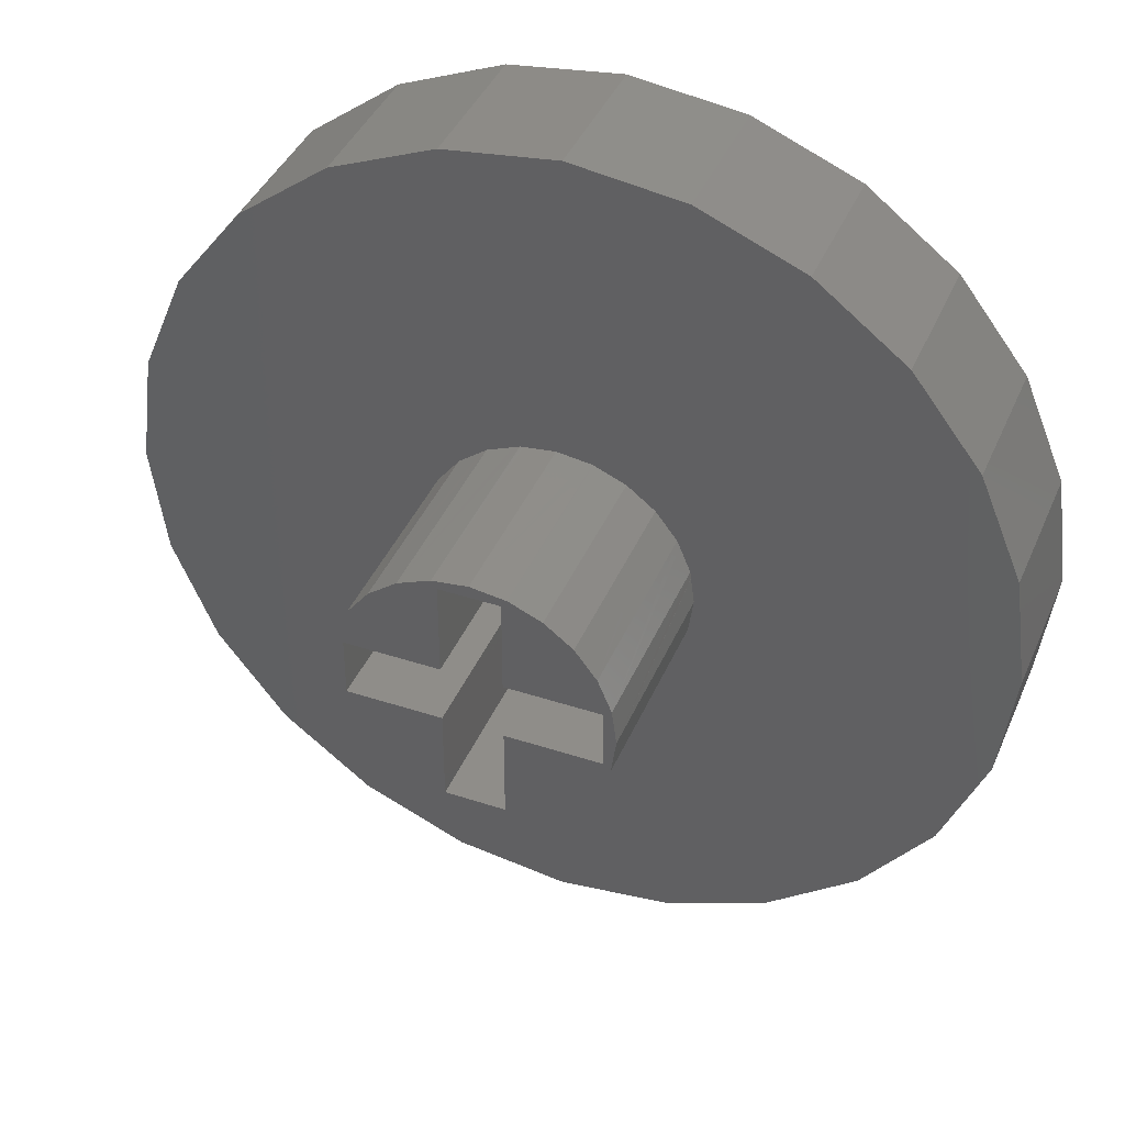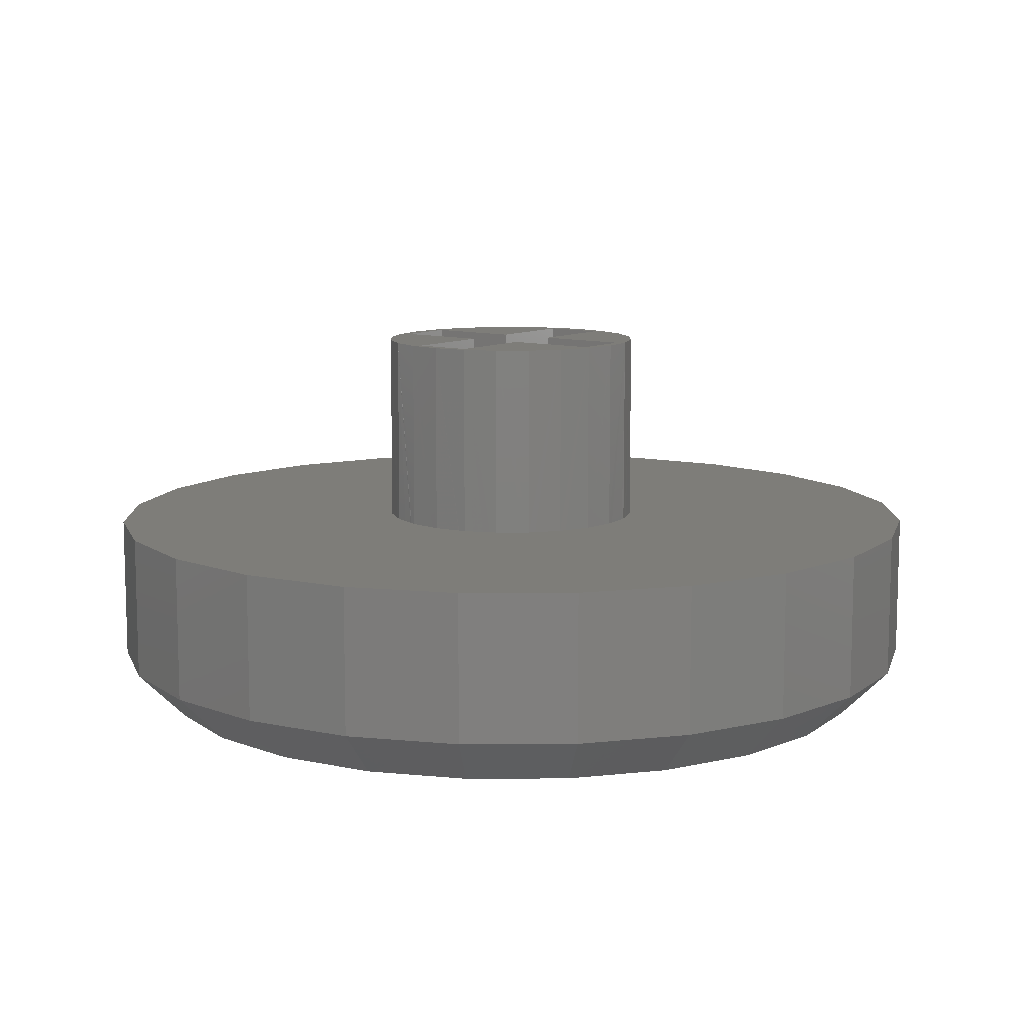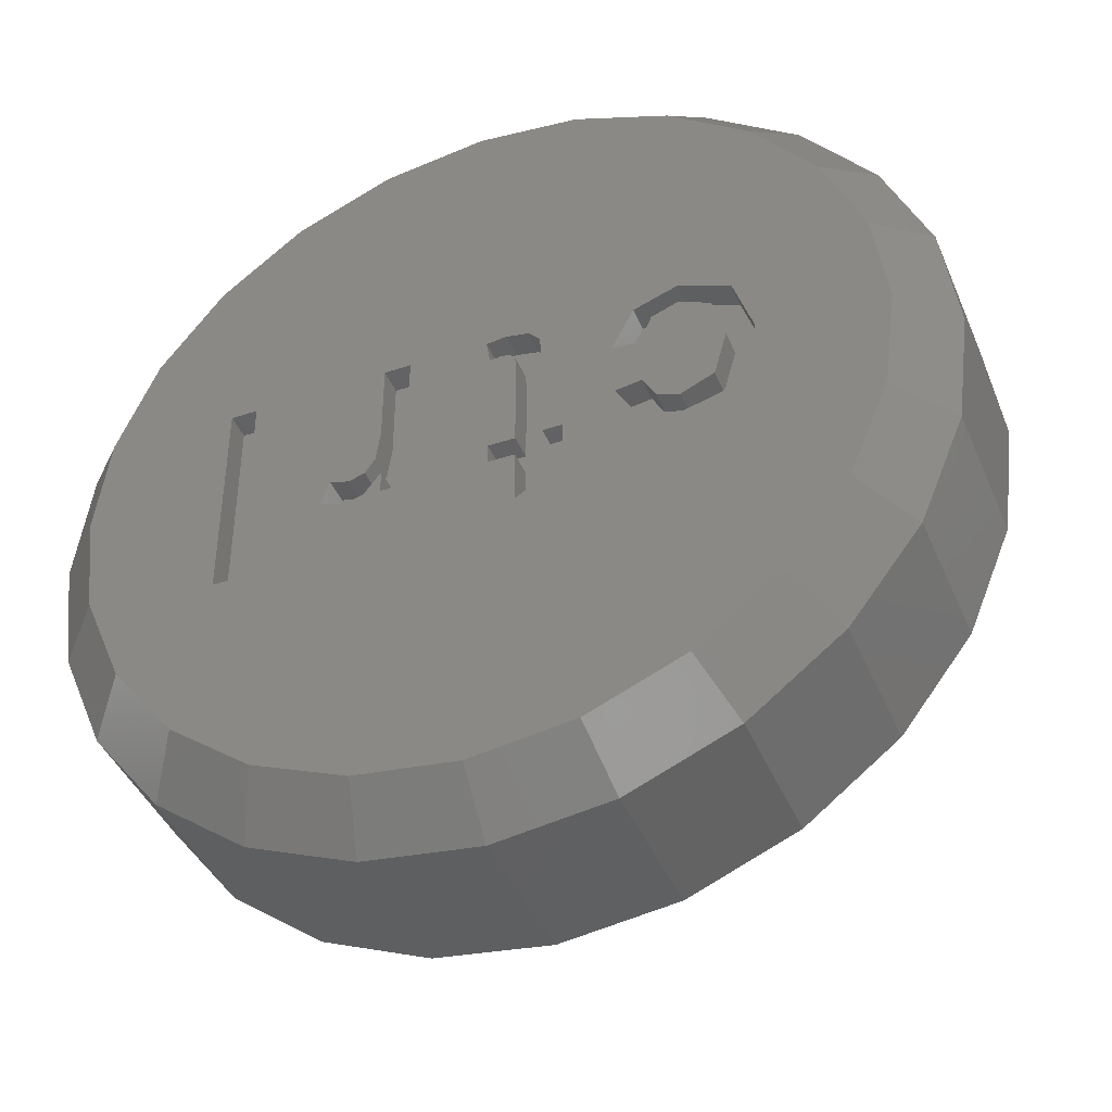
<metadata>
{"format":"stl","ext":"stl","renderer":"f3d","projection":"perspective","resolution":1024,"background":"white","views":[{"elev":40.9,"azim":21.9,"up":"+Y"},{"elev":10.2,"azim":126.7,"up":"+Z"},{"elev":-42.5,"azim":-158.1,"up":"+Y"}]}
</metadata>
<code>
# stl→obj: 310 verts, 616 faces
v 2.22 -2.959 3.624e-16
v 2.122 -2.162 2.648e-16
v 2.628 -2.24 2.743e-16
v 1.865 -2.628 3.218e-16
v 1.401 -3.213 3.934e-16
v 1.421 -2.784 3.409e-16
v 0.667 -3.026 3.706e-16
v 0.7813 -2.502 3.064e-16
v 0.1651 -2.466 3.019e-16
v 0.5358 -1.609 1.971e-16
v 0 -1.594 1.953e-16
v 0.3835 -0.4127 5.054e-17
v 2.165 -1.195 1.464e-16
v 2.247 -0.2994 3.667e-17
v 2.677 -1.129 1.383e-16
v 1.904 -0.6168 7.553e-17
v 1.398 0 0
v 1.392 -0.4286 5.249e-17
v 0.7726 -0.7091 8.683e-17
v 2.677 -1.129 -0.502
v 2.247 -0.2994 -0.502
v 2.165 -1.195 -0.502
v 1.904 -0.6168 -0.502
v 1.392 -0.4286 -0.502
v 0.7726 -0.7091 -0.502
v 0.5358 -1.609 -0.502
v 0.7813 -2.502 -0.502
v 1.421 -2.784 -0.502
v 1.865 -2.628 -0.502
v 2.122 -2.162 -0.502
v 2.628 -2.24 -0.502
v 2.22 -2.959 -0.502
v 1.401 -3.213 -0.502
v 0.667 -3.026 -0.502
v 0.1651 -2.466 -0.502
v 0 -1.594 -0.502
v 0.3835 -0.4127 -0.502
v 1.398 -6.148e-17 -0.502
v 3.628 -3.114 3.814e-16
v 4.01 -2.709 3.317e-16
v 4.01 -3.114 3.814e-16
v 3.628 -2.709 3.317e-16
v 4.01 -3.875 4.745e-16
v 4.528 -3.114 3.814e-16
v 4.528 -4.188 5.128e-16
v 4.528 -2.709 3.317e-16
v 4.01 -0.9408 1.152e-16
v 4.528 -0.9116 1.116e-16
v 4.074 -0.3256 3.987e-17
v 4.294 -0.08972 1.099e-17
v 5.052 -2.709 3.317e-16
v 5.052 -3.114 3.814e-16
v 4.823 -0.4865 5.958e-17
v 5.127 -0.04666 5.713e-18
v 5.052 -0.5065 6.203e-17
v 4.734 0 0
v 4.646 -0.524 6.417e-17
v 4.556 -0.625 7.653e-17
v 5.052 -0.5065 -0.502
v 5.127 -0.04666 -0.502
v 4.823 -0.4865 -0.502
v 4.646 -0.524 -0.502
v 4.556 -0.625 -0.502
v 4.528 -0.9116 -0.502
v 4.528 -2.709 -0.502
v 5.052 -2.709 -0.502
v 5.052 -3.114 -0.502
v 4.528 -3.114 -0.502
v 4.528 -4.188 -0.502
v 4.01 -3.875 -0.502
v 4.01 -3.114 -0.502
v 3.628 -3.114 -0.502
v 3.628 -2.709 -0.502
v 4.01 -2.709 -0.502
v 4.01 -0.9408 -0.502
v 4.074 -0.3256 -0.502
v 4.294 -0.08972 -0.502
v 4.734 -6.148e-17 -0.502
v 7.133 -3.074 3.764e-16
v 6.664 -3.074 3.764e-16
v 7.133 -2.608 3.193e-16
v 7.772 -2.604 3.189e-16
v 8.334 -2.975 3.643e-16
v 7.799 -3.143 3.849e-16
v 8.154 -2.492 3.051e-16
v 7.464 -3.039 3.721e-16
v 7.465 -2.502 3.064e-16
v 7.272 -2.217 2.715e-16
v 7.185 -1.609 1.971e-16
v 6.664 0 0
v 7.185 0 0
v 7.272 -2.217 -0.502
v 7.185 -1.609 -0.502
v 7.465 -2.502 -0.502
v 7.772 -2.604 -0.502
v 8.154 -2.492 -0.502
v 8.334 -2.975 -0.502
v 7.799 -3.143 -0.502
v 7.464 -3.039 -0.502
v 7.133 -2.608 -0.502
v 7.133 -3.074 -0.502
v 6.664 -3.074 -0.502
v 6.664 -6.148e-17 -0.502
v 7.185 -6.148e-17 -0.502
v 9.848 -4.243 5.195e-16
v 9.848 -6.148e-17 -0.502
v 9.848 0 0
v 9.848 -4.243 -0.502
v 10.37 -4.243 -0.502
v 10.37 0 0
v 10.37 -6.148e-17 -0.502
v 10.37 -4.243 5.195e-16
v 6.606 0.402 3.5
v 6.474 0.458 3.5
v 5.944 0.678 7.5
v 6.606 0.402 7.5
v 5.962 0.67 3.5
v 5.944 0.678 3.5
v 7.732 -2.578 3.5
v 7.732 -1.378 7.5
v 7.732 -1.378 3.5
v 7.732 -2.578 7.5
v 7.496 -3.508 3.5
v 7.526 -3.468 3.5
v 7.176 -3.924 7.5
v 7.176 -3.924 3.5
v 7.612 -3.354 3.5
v 7.612 -3.354 7.5
v 7.982 -1.978 7.5
v 7.908 -1.42 3.5
v 7.906 -1.41 3.5
v 7.982 -1.978 3.5
v 7.888 -1.266 3.5
v 7.888 -1.266 7.5
v 7.726 -3.082 3.5
v 7.816 -2.864 3.5
v 7.826 -2.842 3.5
v 7.832 -2.824 3.5
v 7.888 -2.69 3.5
v 7.888 -2.69 7.5
v 7.948 -2.238 3.5
v 7.962 -2.122 3.5
v 7.612 -0.604 7.5
v 7.612 -0.604 3.5
v 7.264 -0.148 3.5
v 7.176 -0.034 3.5
v 7.176 -0.034 7.5
v 6.72 -4.272 3.5
v 6.606 -4.36 7.5
v 6.606 -4.36 3.5
v 7.814 -1.088 3.5
v 7.726 -0.876 3.5
v 7.668 -0.736 3.5
v 3.856 -4.36 7.5
v 4.632 -4.478 7.5
v 4.632 -2.578 7.5
v 4.52 -4.636 7.5
v 3.286 -3.924 7.5
v 2.85 -3.354 7.5
v 2.732 -2.578 7.5
v 2.574 -2.69 7.5
v 2.732 -1.378 7.5
v 2.482 -1.978 7.5
v 5.232 0.772 7.5
v 5.832 0.522 7.5
v 4.632 0.522 7.5
v 4.52 0.678 7.5
v 3.856 0.402 7.5
v 4.632 -1.378 7.5
v 3.286 -0.034 7.5
v 2.85 -0.604 7.5
v 2.574 -1.266 7.5
v 5.832 -1.378 7.5
v 5.832 -2.578 7.5
v 5.832 -4.478 7.5
v 5.944 -4.636 7.5
v 5.232 -4.728 7.5
v 7.062 0.054 3.5
v -0.894 -8.104 0.5
v 0.938 -9.508 3.5
v -0.894 -8.104 3.5
v 0.938 -9.508 0.5
v -2.298 -6.274 3.5
v -2.298 -6.274 0.5
v -3.182 -4.142 3.5
v -3.182 -4.142 0.5
v -3.482 -1.854 3.5
v -3.482 -1.854 0.5
v -3.182 0.434 3.5
v -3.182 0.434 0.5
v -2.298 2.566 3.5
v -2.298 2.566 0.5
v -0.894 4.396 3.5
v -0.894 4.396 0.5
v 0.938 5.8 0.5
v 0.938 5.8 3.5
v 3.068 6.684 0.5
v 3.068 6.684 3.5
v 5.356 6.986 0.5
v 5.356 6.986 3.5
v 7.644 6.684 0.5
v 7.644 6.684 3.5
v 9.776 5.8 0.5
v 9.776 5.8 3.5
v 11.61 4.396 0.5
v 11.61 4.396 3.5
v 13.01 2.566 3.5
v 13.01 2.566 0.5
v 13.89 0.434 3.5
v 13.89 0.434 0.5
v 14.2 -1.854 3.5
v 14.2 -1.854 0.5
v 13.89 -4.142 3.5
v 13.89 -4.142 0.5
v 13.01 -6.274 3.5
v 13.01 -6.274 0.5
v 11.61 -8.104 3.5
v 11.61 -8.104 0.5
v 9.776 -9.508 0.5
v 9.776 -9.508 3.5
v 7.644 -10.39 0.5
v 7.644 -10.39 3.5
v 5.356 -10.69 0.5
v 5.356 -10.69 3.5
v 3.068 -10.39 0.5
v 3.068 -10.39 3.5
v 5.88 0.686 3.5
v 5.818 0.694 3.5
v 5.8 0.696 3.5
v 5.232 0.772 3.5
v 5.088 0.752 3.5
v 4.65 0.694 3.5
v 4.59 0.686 3.5
v 4.572 0.684 3.5
v 4.52 0.678 3.5
v 4.388 0.622 3.5
v 4.254 0.568 3.5
v 3.856 0.402 3.5
v 3.742 0.316 3.5
v 3.286 -0.034 3.5
v 3.002 -0.406 3.5
v 2.938 -0.49 3.5
v 2.85 -0.604 3.5
v 2.754 -0.834 3.5
v 2.646 -1.094 3.5
v 2.656 -1.074 3.5
v 2.63 -1.134 3.5
v 2.574 -1.266 3.5
v 6.276 -4.498 3.5
v 6.076 -4.58 3.5
v 5.944 -4.636 3.5
v 5.882 -4.644 3.5
v 5.904 -4.64 3.5
v 5.818 -4.652 3.5
v 5.374 -4.71 3.5
v 5.232 -4.728 3.5
v 4.662 -4.654 3.5
v 4.588 -4.644 3.5
v 4.652 -4.652 3.5
v 4.52 -4.636 3.5
v 4.242 -4.52 3.5
v 3.99 -4.416 3.5
v 3.856 -4.36 3.5
v 3.4 -4.01 3.5
v 3.286 -3.924 3.5
v 3.2 -3.81 3.5
v 2.85 -3.354 3.5
v 2.794 -3.222 3.5
v 2.754 -3.124 3.5
v 2.708 -3.014 3.5
v 2.574 -2.69 3.5
v 2.556 -2.548 3.5
v 2.552 -2.508 3.5
v 2.482 -1.978 3.5
v 2.528 -1.626 3.5
v 2.5 -1.836 3.5
v 2.732 -1.378 3.5
v 4.632 -2.578 3.5
v 4.632 -1.378 3.5
v 2.732 -2.578 3.5
v 5.832 -1.378 3.5
v 5.832 0.522 3.5
v 5.832 -2.578 3.5
v 4.632 0.522 3.5
v 5.832 -4.478 3.5
v 4.632 -4.478 3.5
v -0.18 -7.39 -0.502
v 1.442 -8.634 -0.502
v -1.424 -5.768 -0.502
v -2.208 -3.88 -0.502
v -2.474 -1.854 -0.502
v -2.208 0.172 -0.502
v -1.424 2.062 -0.502
v 1.442 4.928 -0.502
v 3.33 5.71 -0.502
v 5.356 5.976 -0.502
v 7.382 5.71 -0.502
v 9.272 4.928 -0.502
v 10.89 3.684 -0.502
v 12.14 2.062 -0.502
v 12.92 0.172 -0.502
v 13.19 -1.854 -0.502
v 12.92 -3.88 -0.502
v 12.14 -5.768 -0.502
v 10.89 -7.39 -0.502
v 9.272 -8.634 -0.502
v 7.382 -9.418 -0.502
v 5.356 -9.684 -0.502
v 3.33 -9.418 -0.502
v -0.18 3.684 -0.502
f 1 2 3
f 1 4 2
f 5 4 1
f 4 5 6
f 7 6 5
f 6 7 8
f 9 8 7
f 8 9 10
f 10 9 11
f 10 11 12
f 13 14 15
f 16 14 13
f 16 17 14
f 18 17 16
f 19 17 18
f 19 12 17
f 12 19 10
f 20 14 21
f 14 20 15
f 20 13 15
f 13 20 22
f 13 23 16
f 23 13 22
f 23 18 16
f 18 23 24
f 24 19 18
f 19 24 25
f 26 19 25
f 19 26 10
f 27 10 26
f 10 27 8
f 27 6 8
f 6 27 28
f 28 4 6
f 4 28 29
f 4 30 2
f 30 4 29
f 30 3 2
f 3 30 31
f 32 3 31
f 3 32 1
f 32 5 1
f 5 32 33
f 33 7 5
f 7 33 34
f 7 35 9
f 35 7 34
f 9 36 11
f 36 9 35
f 11 37 12
f 37 11 36
f 37 17 12
f 17 37 38
f 38 14 17
f 14 38 21
f 39 40 41
f 40 39 42
f 43 44 45
f 44 41 46
f 47 46 40
f 46 47 48
f 44 43 41
f 46 41 40
f 49 48 47
f 48 49 50
f 44 51 52
f 51 44 46
f 53 54 55
f 53 56 54
f 57 56 53
f 50 57 58
f 57 50 56
f 50 58 48
f 59 54 60
f 54 59 55
f 59 53 55
f 53 59 61
f 61 57 53
f 57 61 62
f 63 57 62
f 57 63 58
f 64 58 63
f 58 64 48
f 65 48 64
f 48 65 46
f 65 51 46
f 51 65 66
f 67 51 66
f 51 67 52
f 67 44 52
f 44 67 68
f 69 44 68
f 44 69 45
f 69 43 45
f 43 69 70
f 43 71 41
f 71 43 70
f 71 39 41
f 39 71 72
f 39 73 42
f 73 39 72
f 73 40 42
f 40 73 74
f 40 75 47
f 75 40 74
f 47 76 49
f 76 47 75
f 49 77 50
f 77 49 76
f 77 56 50
f 56 77 78
f 78 54 56
f 54 78 60
f 79 80 81
f 82 83 84
f 83 82 85
f 86 82 84
f 82 86 87
f 81 87 86
f 87 81 88
f 81 89 88
f 80 89 81
f 89 80 90
f 89 90 91
f 92 89 93
f 89 92 88
f 94 88 92
f 88 94 87
f 94 82 87
f 82 94 95
f 95 85 82
f 85 95 96
f 97 85 96
f 85 97 83
f 97 84 83
f 84 97 98
f 98 86 84
f 86 98 99
f 86 100 81
f 100 86 99
f 101 81 100
f 81 101 79
f 101 80 79
f 80 101 102
f 80 103 90
f 103 80 102
f 103 91 90
f 91 103 104
f 93 91 104
f 91 93 89
f 105 106 107
f 106 105 108
f 109 110 111
f 110 109 112
f 105 110 112
f 110 105 107
f 109 105 112
f 105 109 108
f 106 110 107
f 110 106 111
f 113 114 115
f 116 113 115
f 114 117 115
f 115 117 118
f 119 120 121
f 120 119 122
f 123 124 125
f 123 125 126
f 124 127 125
f 127 128 125
f 129 130 131
f 129 132 130
f 129 131 133
f 134 129 133
f 135 128 127
f 135 136 128
f 136 137 128
f 137 138 128
f 138 139 128
f 139 140 128
f 141 142 140
f 141 140 139
f 142 132 140
f 132 129 140
f 143 144 145
f 143 145 146
f 147 143 146
f 148 125 149
f 126 125 148
f 148 149 150
f 134 151 152
f 134 152 153
f 134 133 151
f 134 153 144
f 143 134 144
f 154 155 156
f 155 154 157
f 156 158 154
f 156 159 158
f 160 159 156
f 160 161 159
f 162 163 160
f 160 163 161
f 164 165 115
f 164 166 165
f 167 166 164
f 168 166 167
f 166 168 169
f 170 169 168
f 171 169 170
f 171 162 169
f 163 162 172
f 172 162 171
f 120 129 134
f 122 129 120
f 143 120 134
f 173 143 147
f 173 147 116
f 165 116 115
f 173 116 165
f 143 173 120
f 129 122 140
f 122 128 140
f 174 128 122
f 128 174 125
f 125 174 149
f 149 174 175
f 149 175 176
f 175 177 176
f 155 177 175
f 177 155 157
f 146 178 116
f 116 178 113
f 147 146 116
f 179 180 181
f 180 179 182
f 179 183 184
f 183 179 181
f 184 185 186
f 185 184 183
f 186 187 188
f 187 186 185
f 188 189 190
f 189 188 187
f 190 191 192
f 191 190 189
f 192 193 194
f 193 192 191
f 195 193 196
f 193 195 194
f 197 196 198
f 196 197 195
f 199 198 200
f 198 199 197
f 201 200 202
f 200 201 199
f 203 202 204
f 202 203 201
f 205 204 206
f 204 205 203
f 207 205 206
f 205 207 208
f 209 208 207
f 208 209 210
f 211 210 209
f 210 211 212
f 213 212 211
f 212 213 214
f 215 214 213
f 214 215 216
f 217 216 215
f 216 217 218
f 219 217 220
f 217 219 218
f 221 220 222
f 220 221 219
f 223 222 224
f 222 223 221
f 225 224 226
f 224 225 223
f 182 226 180
f 226 182 225
f 130 211 209
f 152 209 207
f 211 130 132
f 145 207 206
f 142 211 132
f 178 206 204
f 141 211 142
f 139 213 141
f 211 141 213
f 209 133 130
f 130 133 131
f 209 151 133
f 209 152 151
f 207 153 152
f 114 204 202
f 207 144 153
f 207 145 144
f 206 146 145
f 206 178 146
f 204 113 178
f 204 114 113
f 202 117 114
f 202 118 117
f 202 227 118
f 202 228 227
f 202 229 228
f 200 229 202
f 200 230 229
f 200 231 230
f 198 231 200
f 231 198 232
f 232 198 233
f 233 198 234
f 234 198 235
f 235 198 236
f 236 198 237
f 196 237 198
f 237 196 238
f 238 196 239
f 193 239 196
f 239 193 240
f 191 240 193
f 240 191 241
f 241 191 242
f 242 191 243
f 243 191 244
f 189 244 191
f 245 244 189
f 244 245 246
f 245 189 247
f 247 189 248
f 137 213 139
f 213 137 215
f 135 215 137
f 137 139 138
f 127 215 135
f 135 137 136
f 124 215 127
f 123 215 124
f 215 123 217
f 126 217 123
f 217 126 220
f 148 220 126
f 150 220 148
f 220 150 222
f 249 222 150
f 250 222 249
f 251 222 250
f 252 251 253
f 251 252 222
f 254 222 252
f 224 254 255
f 254 224 222
f 256 224 255
f 257 224 256
f 258 257 259
f 257 258 226
f 226 258 260
f 226 260 261
f 180 261 262
f 180 262 263
f 180 263 264
f 181 264 265
f 181 265 266
f 257 226 224
f 183 266 267
f 183 267 268
f 183 268 269
f 183 269 270
f 185 270 271
f 185 271 272
f 185 272 273
f 185 273 274
f 248 189 275
f 261 180 226
f 187 275 189
f 264 181 180
f 275 187 276
f 266 183 181
f 276 187 274
f 270 185 183
f 274 187 185
f 277 278 279
f 278 277 280
f 279 281 282
f 281 279 283
f 279 282 284
f 278 283 279
f 283 278 285
f 285 278 286
f 281 119 121
f 119 281 283
f 287 182 179
f 288 182 287
f 289 179 184
f 287 179 289
f 290 184 186
f 290 289 184
f 291 186 188
f 291 290 186
f 190 291 188
f 292 291 190
f 192 292 190
f 293 292 192
f 197 294 195
f 197 295 294
f 199 295 197
f 199 296 295
f 199 297 296
f 201 297 199
f 201 298 297
f 203 298 201
f 203 299 298
f 205 299 203
f 205 300 299
f 208 300 205
f 208 301 300
f 208 210 301
f 210 302 301
f 210 212 302
f 302 214 303
f 212 214 302
f 303 216 304
f 214 216 303
f 304 218 305
f 304 216 218
f 305 219 306
f 305 218 219
f 306 221 307
f 306 219 221
f 308 221 223
f 307 221 308
f 309 223 225
f 308 223 309
f 288 225 182
f 309 225 288
f 194 293 192
f 194 310 293
f 195 310 194
f 195 294 310
f 294 77 21
f 77 294 295
f 38 294 21
f 293 38 37
f 292 37 36
f 38 310 294
f 34 290 35
f 291 35 290
f 38 293 310
f 35 291 36
f 37 292 293
f 36 291 292
f 31 22 20
f 30 22 31
f 26 22 30
f 28 30 29
f 30 28 27
f 25 22 26
f 30 27 26
f 24 22 25
f 22 24 23
f 74 73 75
f 78 296 60
f 295 78 77
f 21 76 20
f 31 75 73
f 78 295 296
f 75 20 76
f 32 70 33
f 76 21 77
f 75 31 20
f 73 32 31
f 72 32 73
f 70 32 72
f 287 33 288
f 289 33 287
f 290 34 289
f 33 289 34
f 102 59 103
f 103 59 60
f 64 59 66
f 59 64 61
f 63 61 64
f 64 66 65
f 61 63 62
f 67 69 68
f 69 101 307
f 101 69 102
f 69 307 308
f 93 106 96
f 92 96 95
f 92 95 94
f 106 104 298
f 96 92 93
f 106 93 104
f 298 104 297
f 103 297 104
f 66 102 67
f 59 102 66
f 103 296 297
f 296 103 60
f 102 69 67
f 309 69 308
f 70 72 71
f 288 69 309
f 33 70 288
f 69 288 70
f 109 302 303
f 109 303 304
f 302 109 111
f 109 304 305
f 302 111 301
f 301 111 300
f 305 108 109
f 98 108 306
f 306 108 305
f 300 111 299
f 106 299 111
f 106 298 299
f 108 97 106
f 96 106 97
f 108 98 97
f 307 98 306
f 98 307 101
f 98 101 99
f 99 101 100
f 255 177 256
f 251 176 253
f 253 176 252
f 252 176 254
f 254 176 255
f 255 176 177
f 119 174 122
f 174 119 283
f 278 160 156
f 160 278 280
f 250 176 251
f 150 149 249
f 249 149 250
f 250 149 176
f 277 169 162
f 169 277 279
f 281 120 173
f 120 281 121
f 118 227 164
f 227 228 164
f 228 229 164
f 164 229 230
f 115 118 164
f 235 236 168
f 167 235 168
f 236 237 168
f 168 237 238
f 170 239 240
f 168 238 170
f 238 239 170
f 170 242 171
f 170 240 241
f 170 241 242
f 171 242 243
f 262 154 263
f 260 157 261
f 261 157 262
f 262 157 154
f 272 161 163
f 271 161 272
f 273 163 274
f 273 272 163
f 160 277 162
f 277 160 280
f 169 284 166
f 284 169 279
f 155 278 156
f 278 155 286
f 171 247 172
f 172 247 248
f 171 243 244
f 171 244 246
f 171 246 245
f 171 245 247
f 266 158 159
f 265 158 266
f 266 159 267
f 264 154 158
f 263 154 264
f 264 158 265
f 172 276 163
f 172 248 275
f 172 275 276
f 163 276 274
f 268 159 161
f 267 159 268
f 270 161 271
f 270 269 161
f 269 268 161
f 285 174 283
f 174 285 175
f 281 165 282
f 165 281 173
f 285 155 175
f 155 285 286
f 284 165 166
f 165 284 282
f 230 231 167
f 164 230 167
f 231 232 167
f 232 233 167
f 233 234 167
f 167 234 235
f 257 177 157
f 259 257 157
f 258 259 157
f 258 157 260
f 256 177 257

</code>
